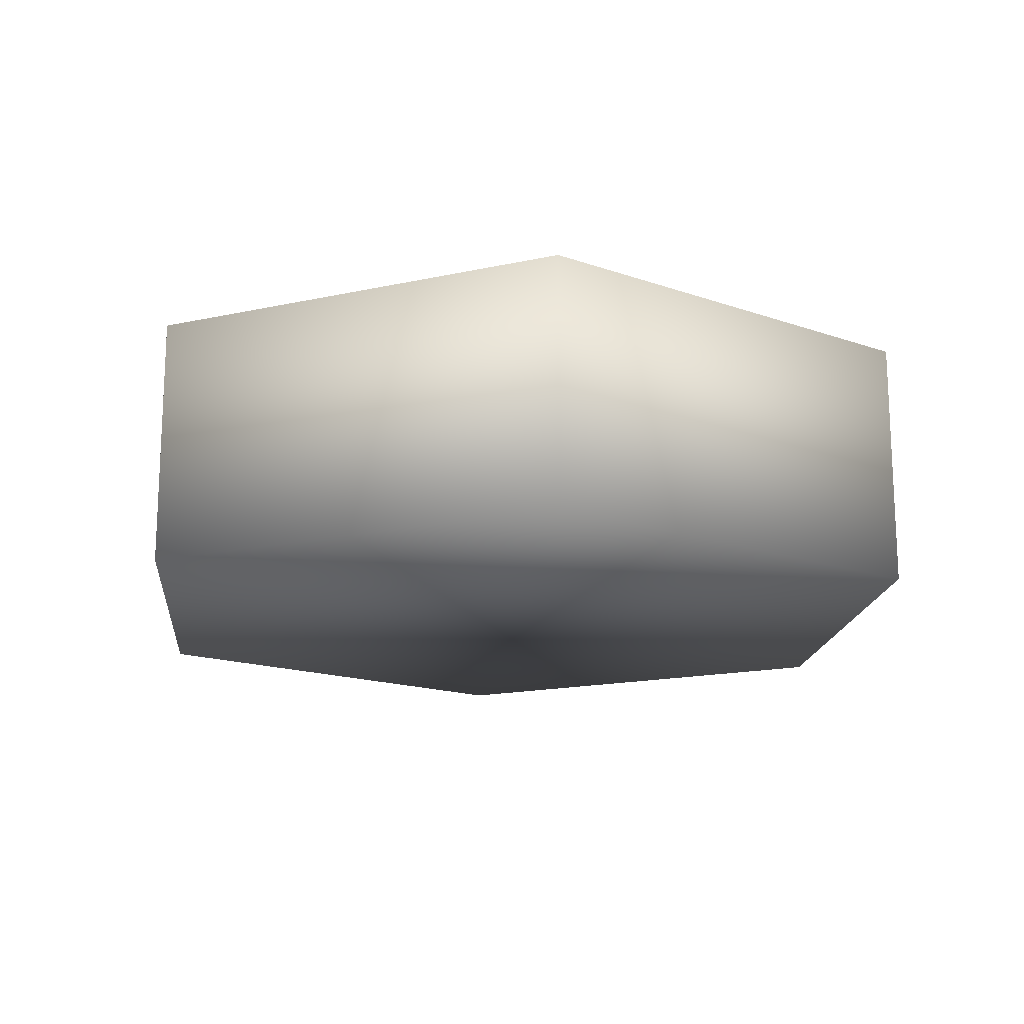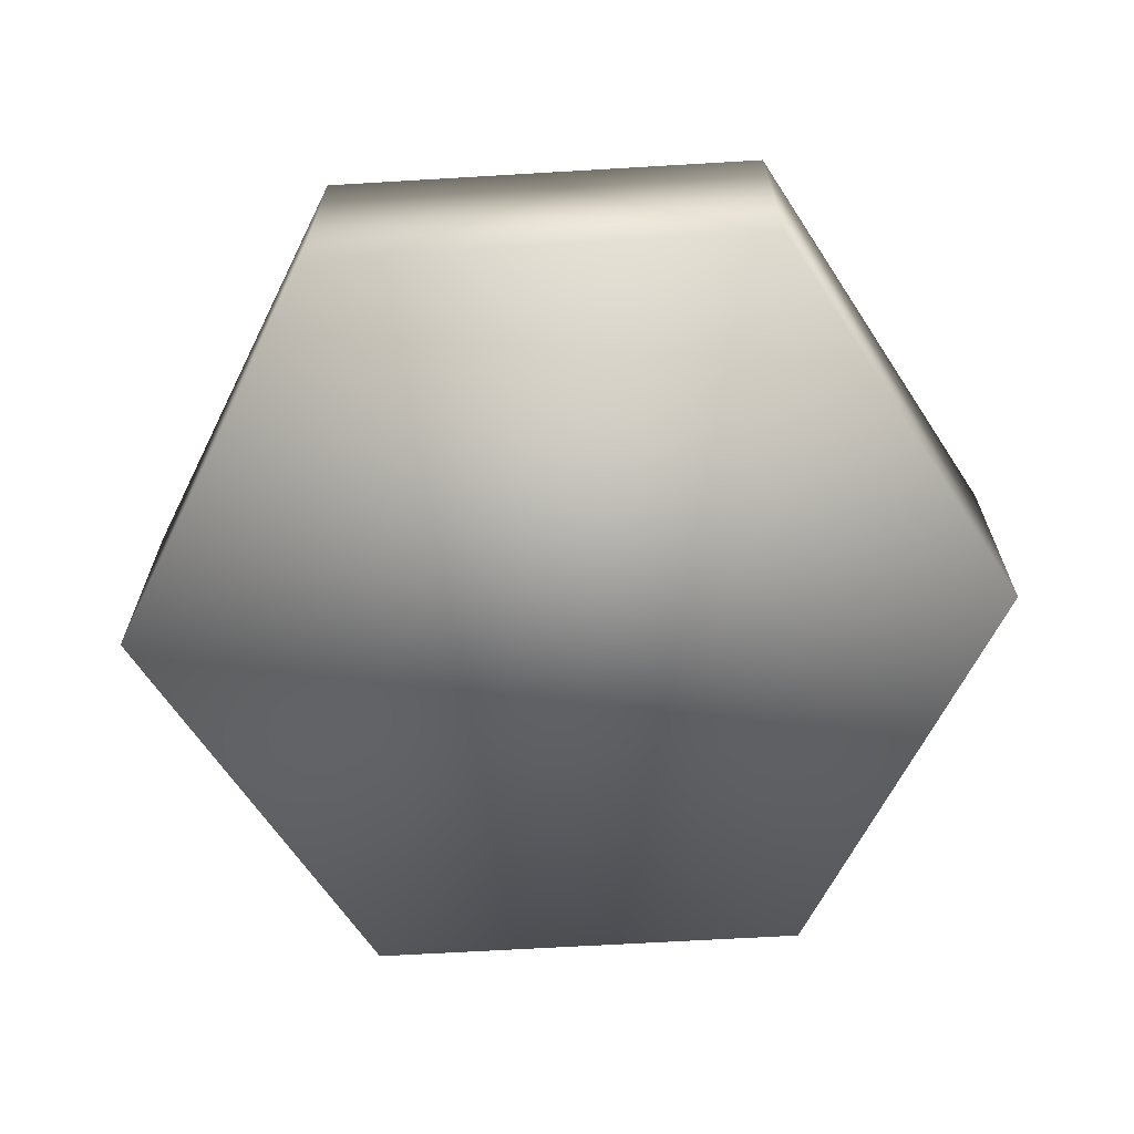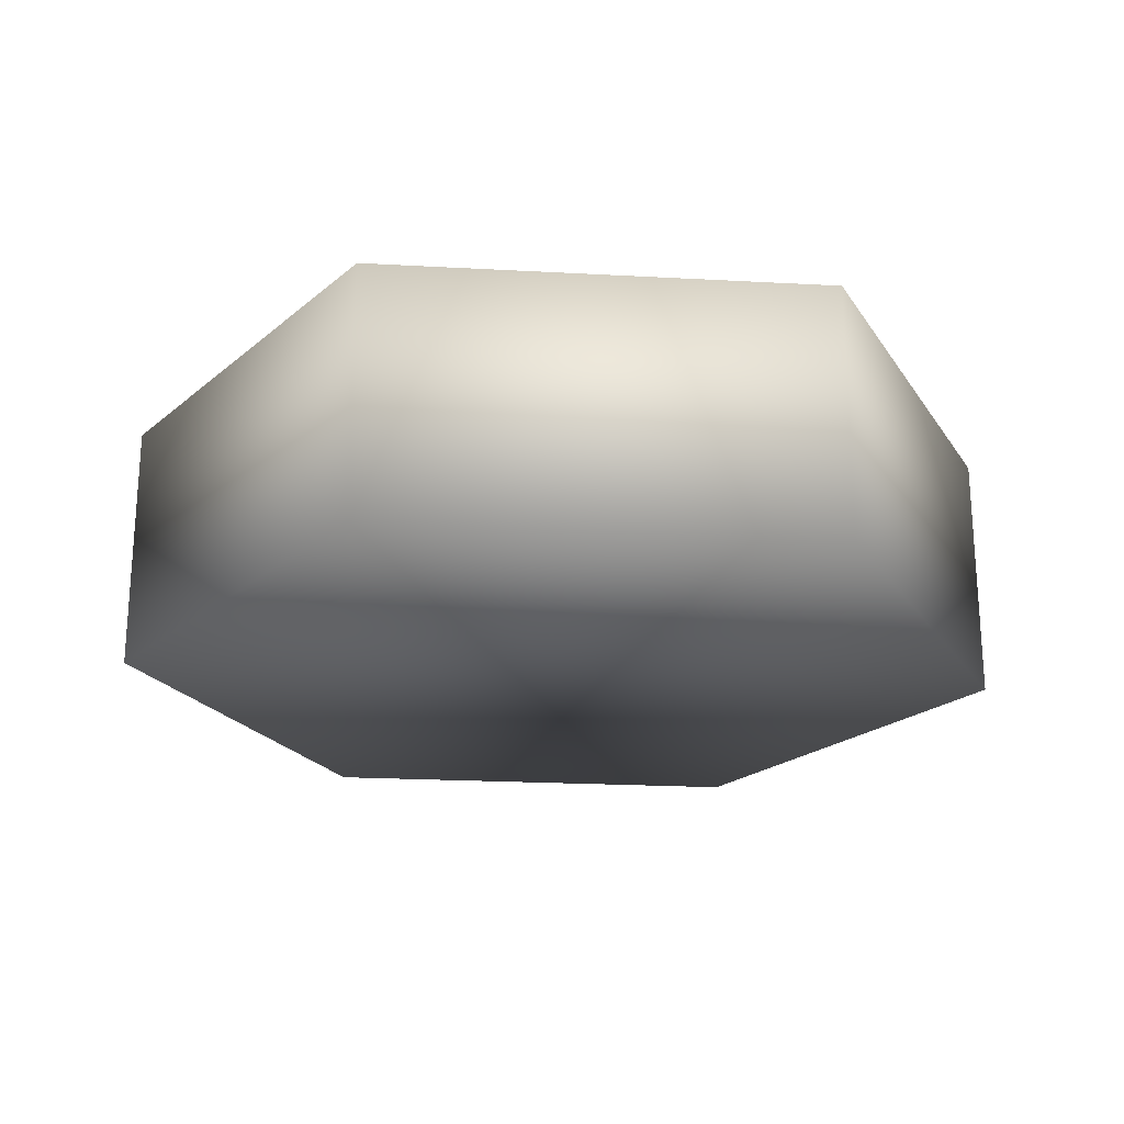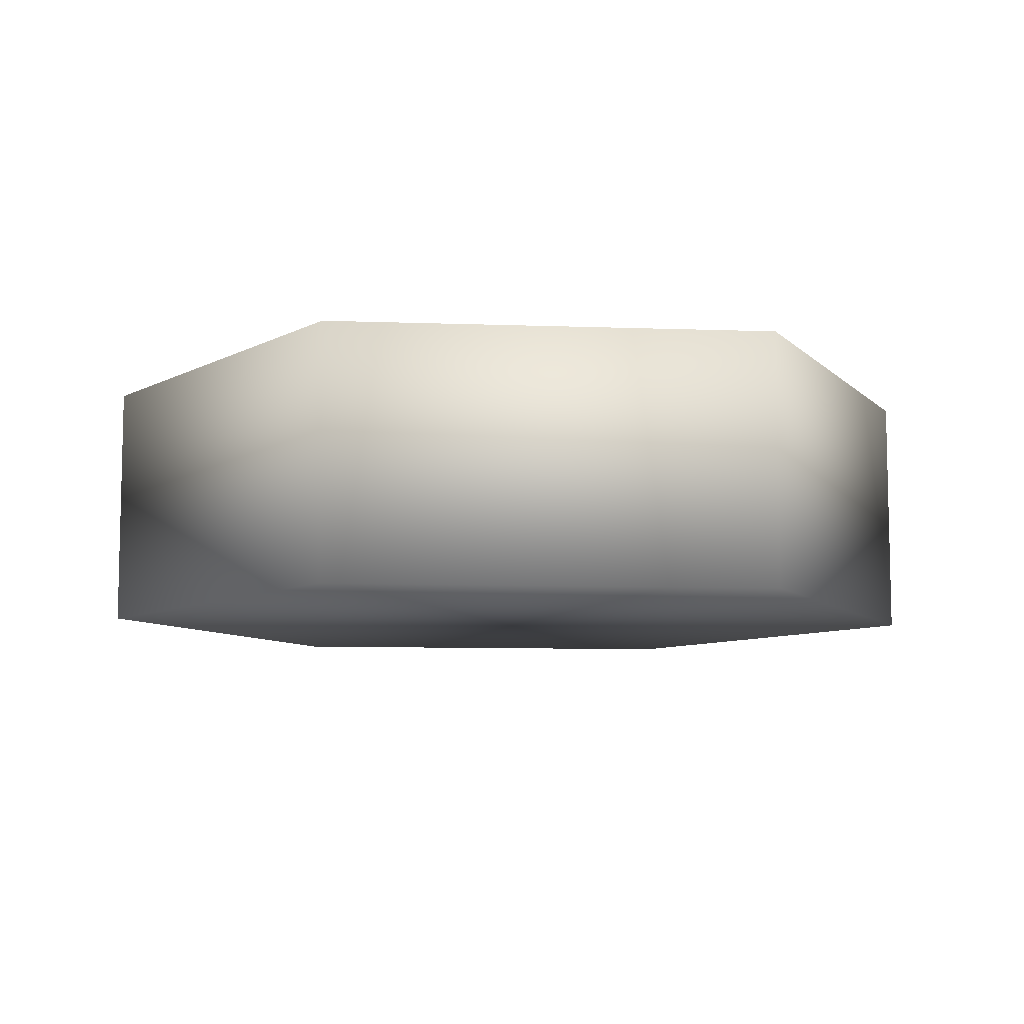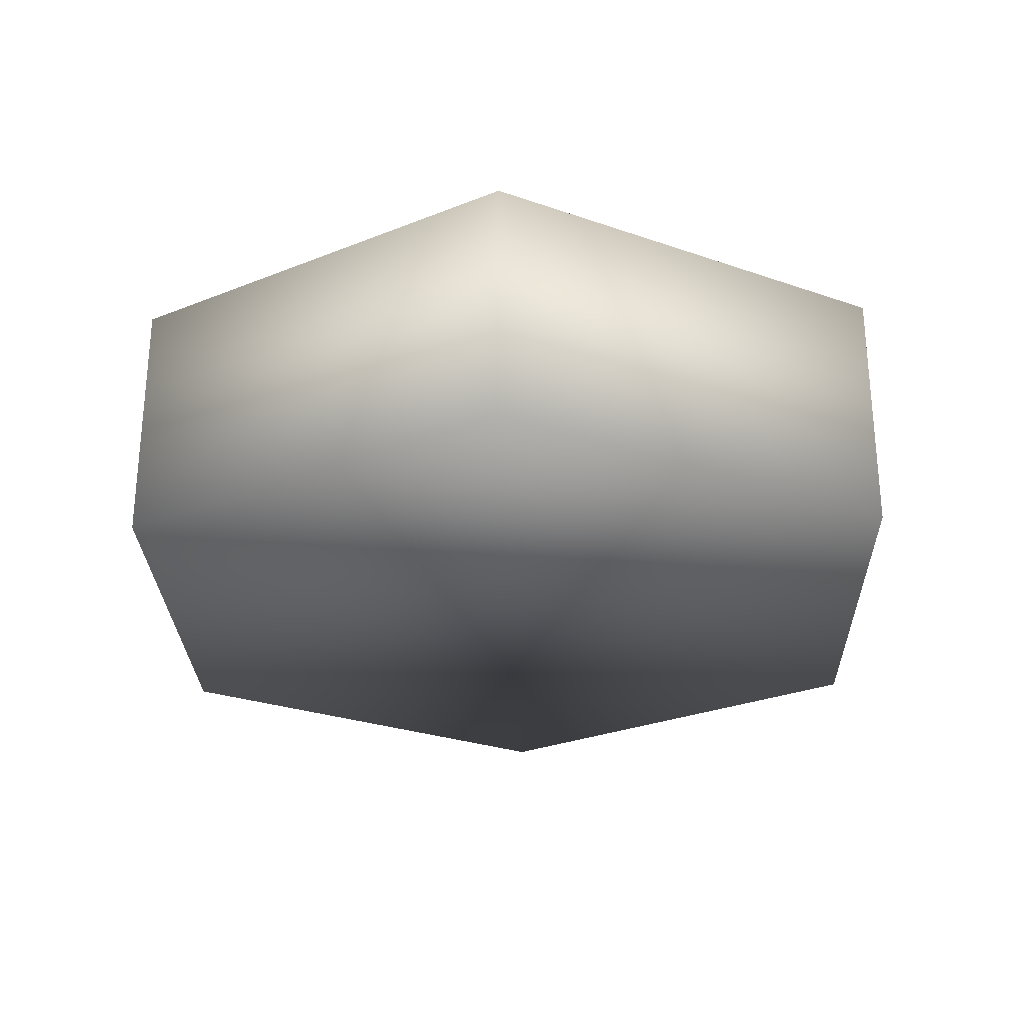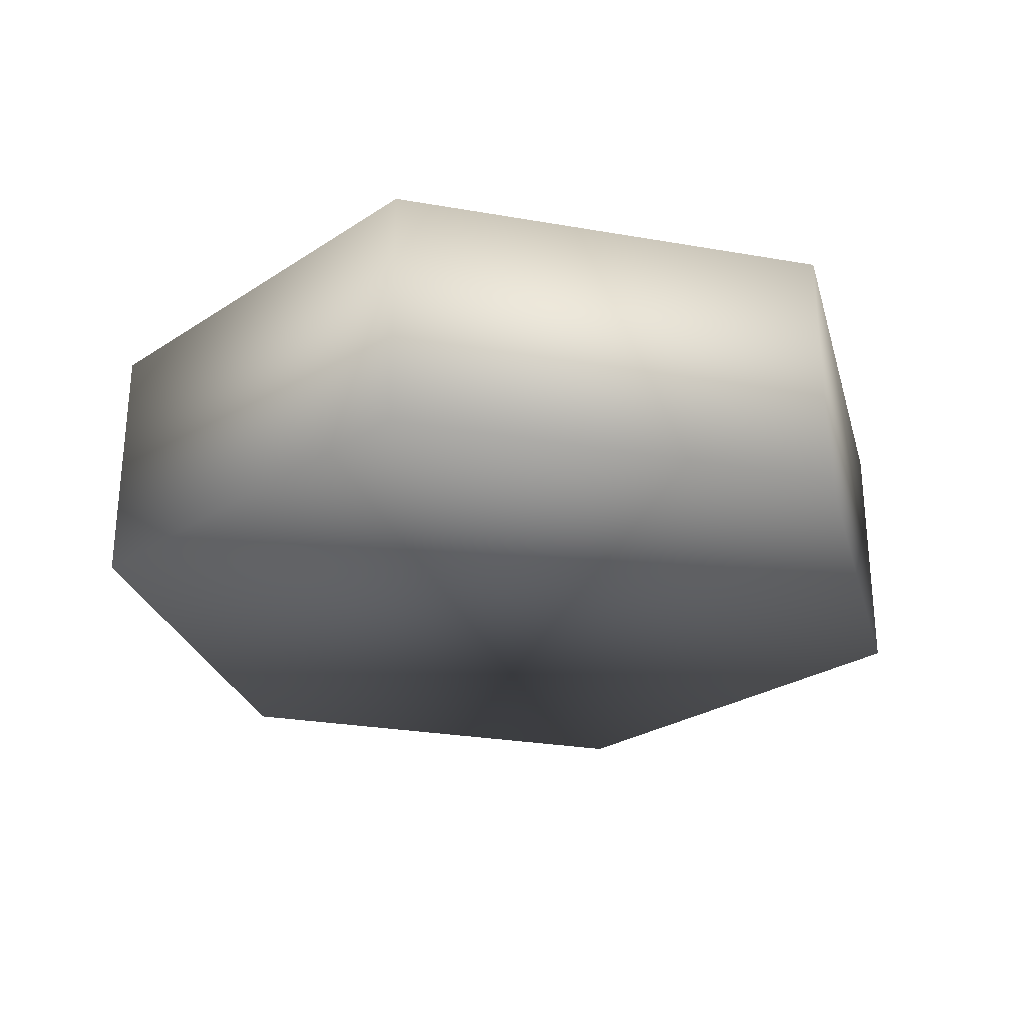
<metadata>
{"format":"obj","ext":"obj","renderer":"f3d","projection":"perspective","resolution":1024,"background":"white","views":[{"elev":-16.4,"azim":-35.7,"up":"+Y"},{"elev":-65.1,"azim":-56.6,"up":"+Y"},{"elev":-22.1,"azim":54.6,"up":"+Y"},{"elev":-8.3,"azim":-5.7,"up":"+Y"},{"elev":-27.3,"azim":-28.3,"up":"+Y"},{"elev":-27.5,"azim":105.0,"up":"+Y"}]}
</metadata>
<code>
o CannonMount_Cylinder
v -0.35 0.4 0.5271
v -0.35 0.8 0.5271
v 0.35 0.4 0.5271
v 0.35 0.8 0.5271
v 0.7 0.4 1.133
v 0.7 0.8 1.133
v 0.35 0.4 1.74
v 0.35 0.8 1.74
v -0.35 0.4 1.74
v -0.35 0.8 1.74
v -0.7 0.4 1.133
v -0.7 0.8 1.133
f 2 3 1
f 4 5 3
f 6 7 5
f 8 9 7
f 2 8 6
f 10 11 9
f 12 1 11
f 3 9 11
f 2 4 3
f 4 6 5
f 6 8 7
f 8 10 9
f 6 4 2
f 2 12 10
f 10 8 2
f 10 12 11
f 12 2 1
f 11 1 3
f 3 5 7
f 7 9 3

</code>
